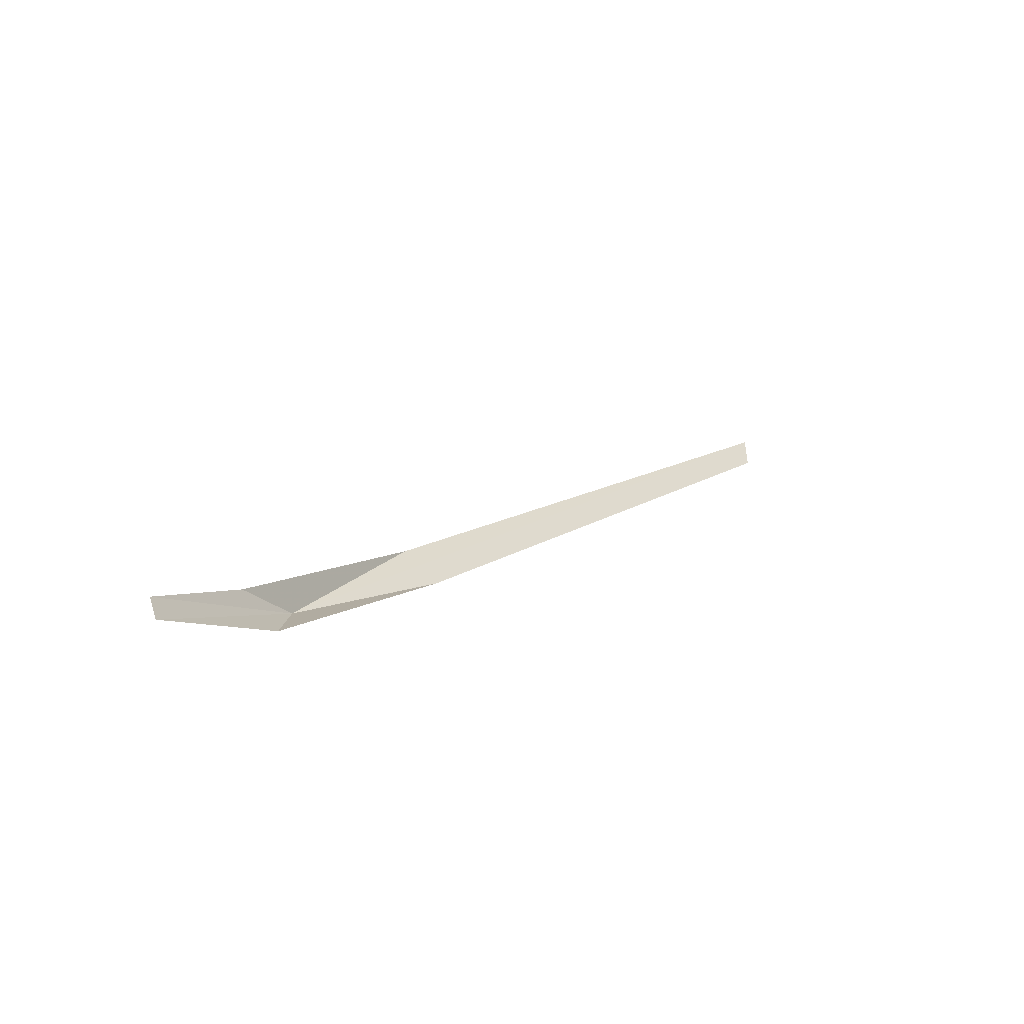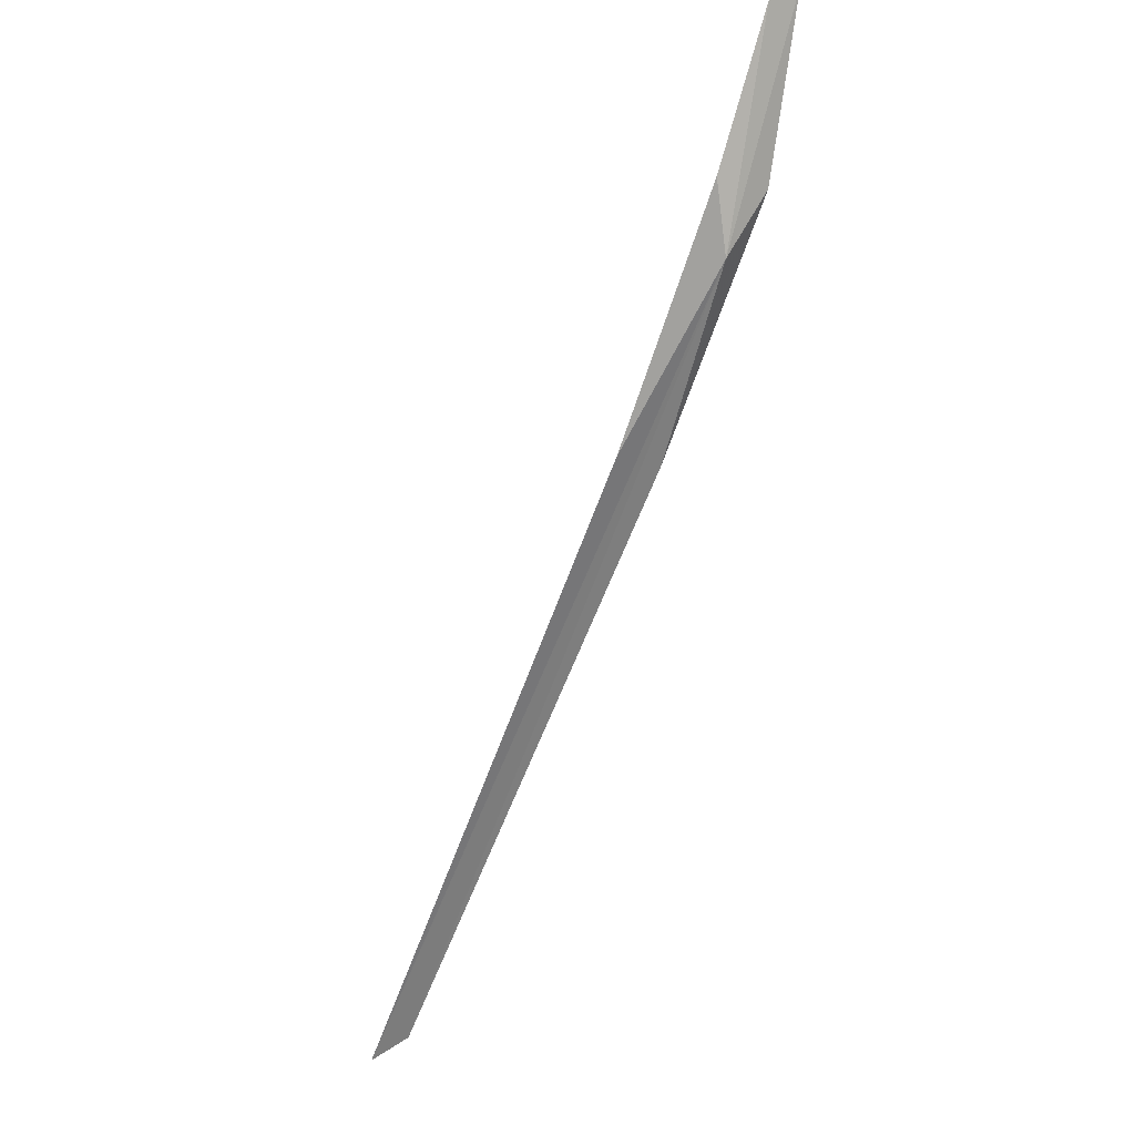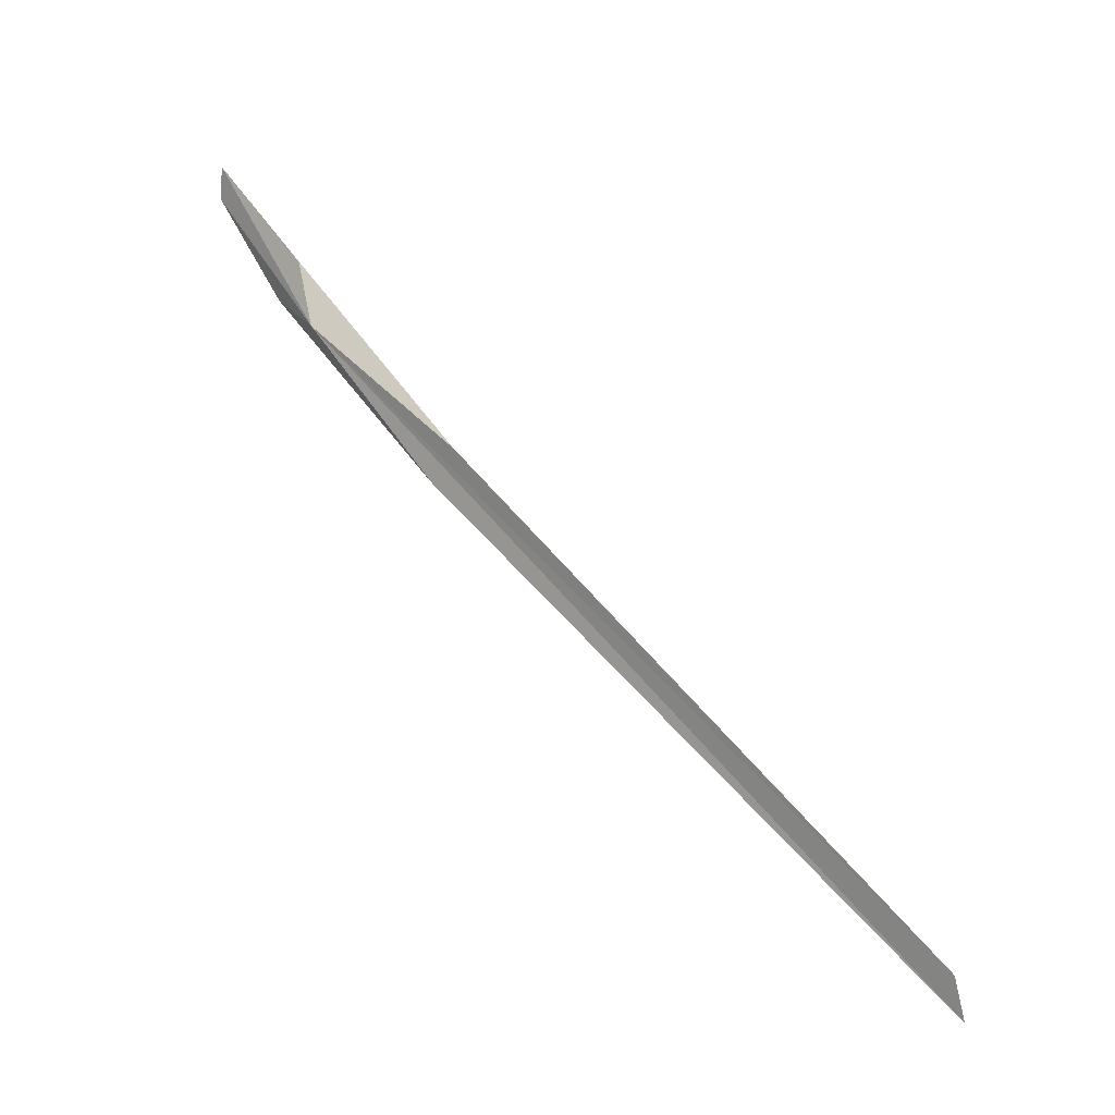
<metadata>
{"format":"obj","ext":"obj","renderer":"f3d","projection":"perspective","resolution":1024,"background":"white","views":[{"elev":66.6,"azim":-97.8,"up":"+Z"},{"elev":-19.6,"azim":-174.8,"up":"+Z"},{"elev":-50.9,"azim":-83.2,"up":"+Z"}]}
</metadata>
<code>
v 124.2 29.59 44.14
v 123.9 29.95 44.9
v 124 29.97 44.84
v 124.2 29.73 44.36
v 125.6 27.57 41.92
v 125.5 27.59 42
v 124.4 29.09 43.64
v 124 29.63 44.36
v 124.6 29.19 43.64
f 1 3 2
f 1 4 3
f 1 6 5
f 1 7 6
f 1 2 8
f 1 5 9
f 1 8 7
f 1 9 4

</code>
